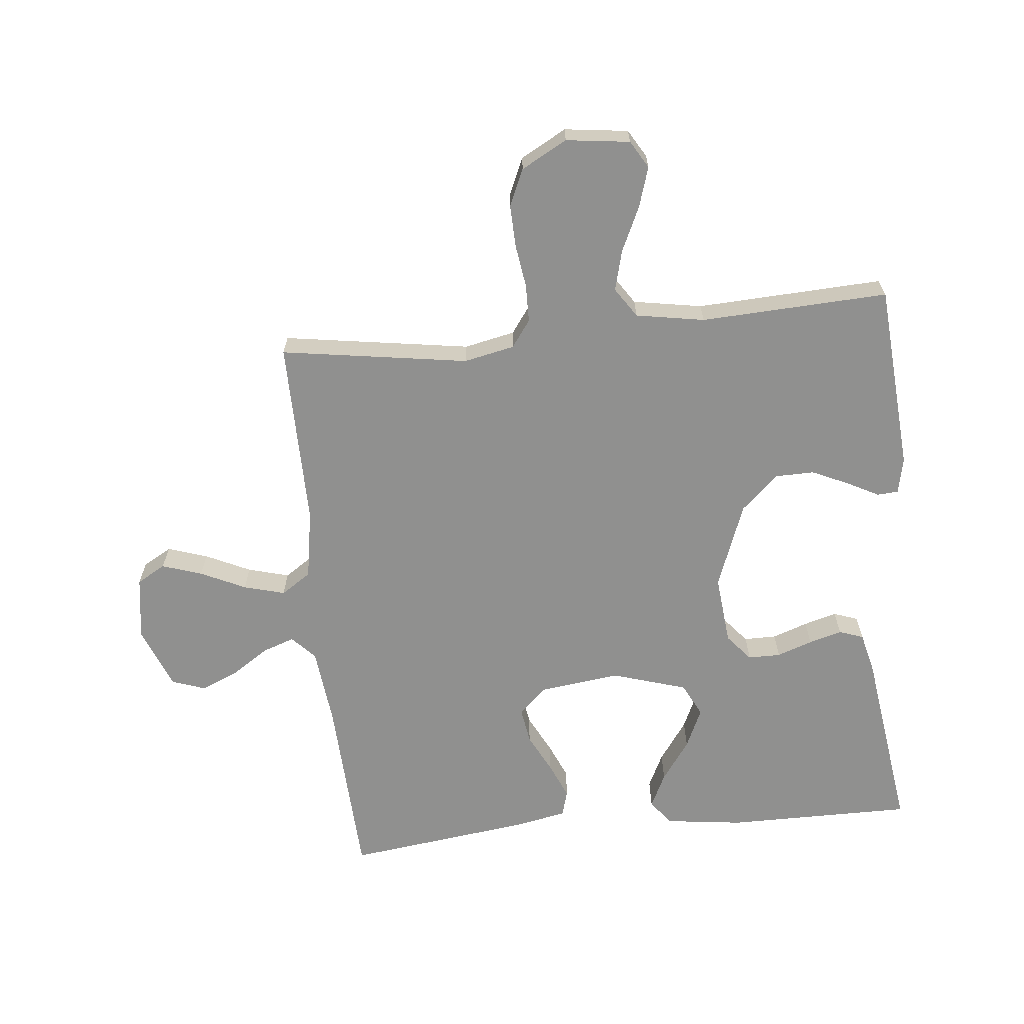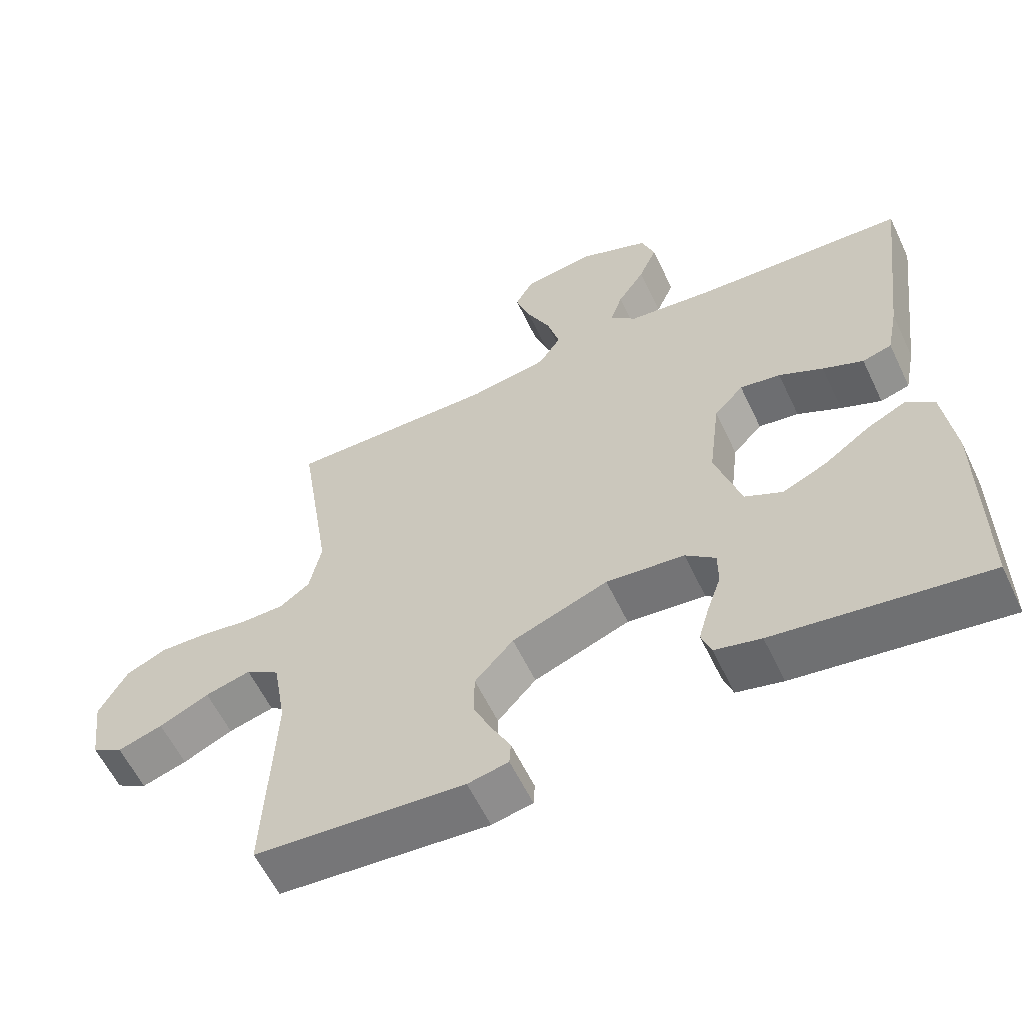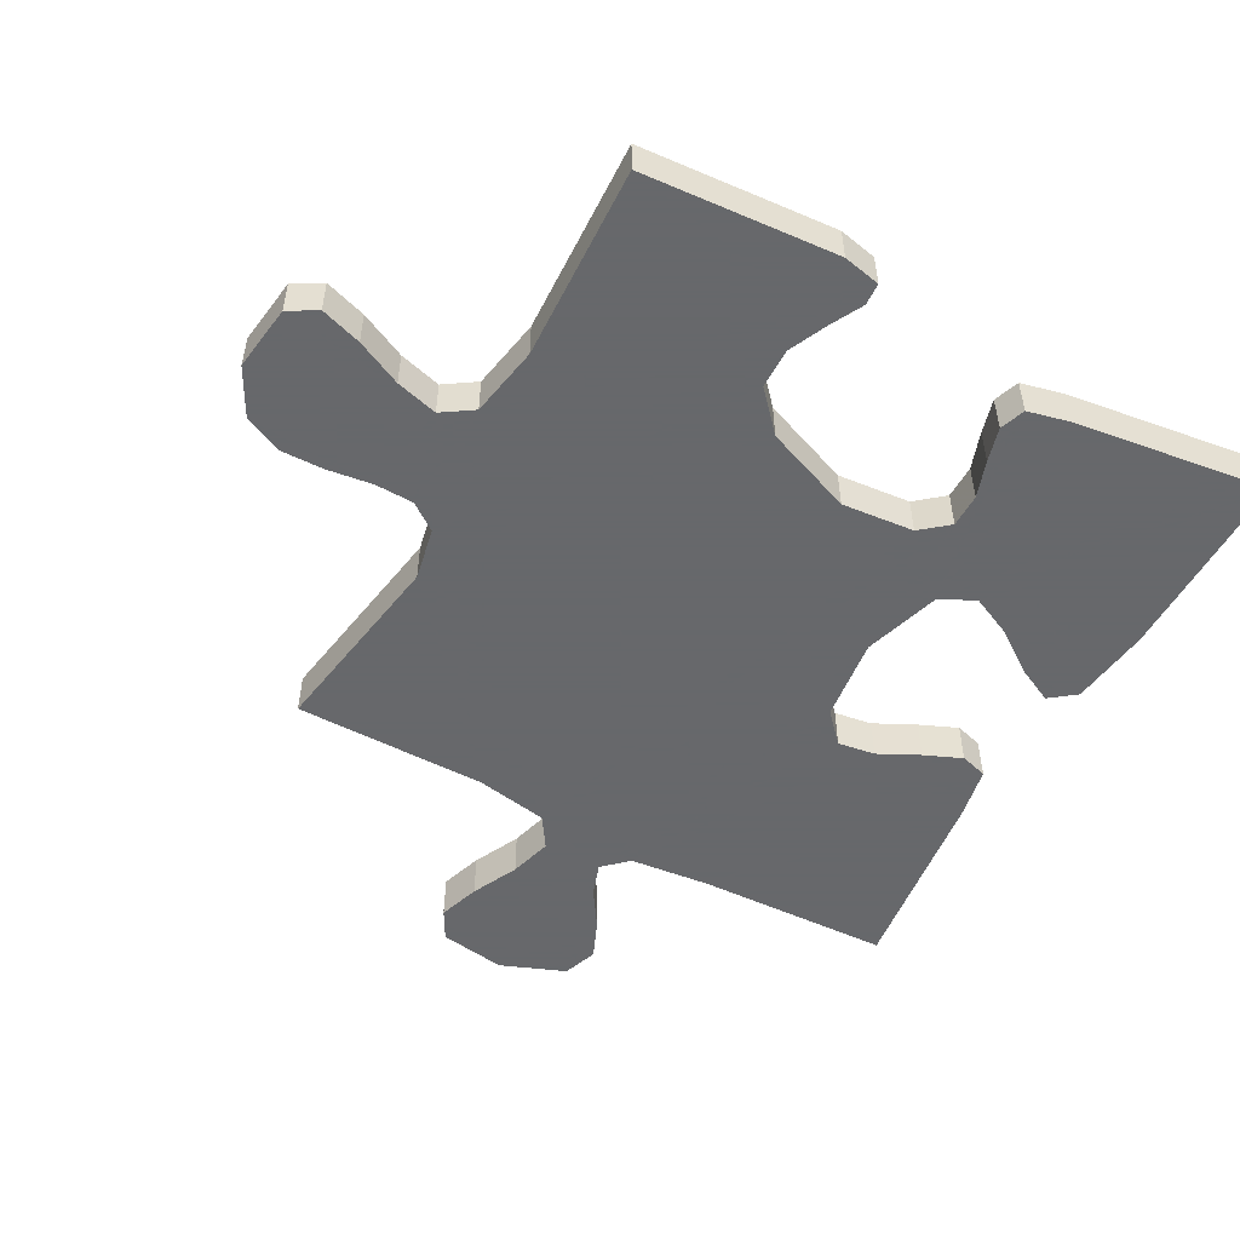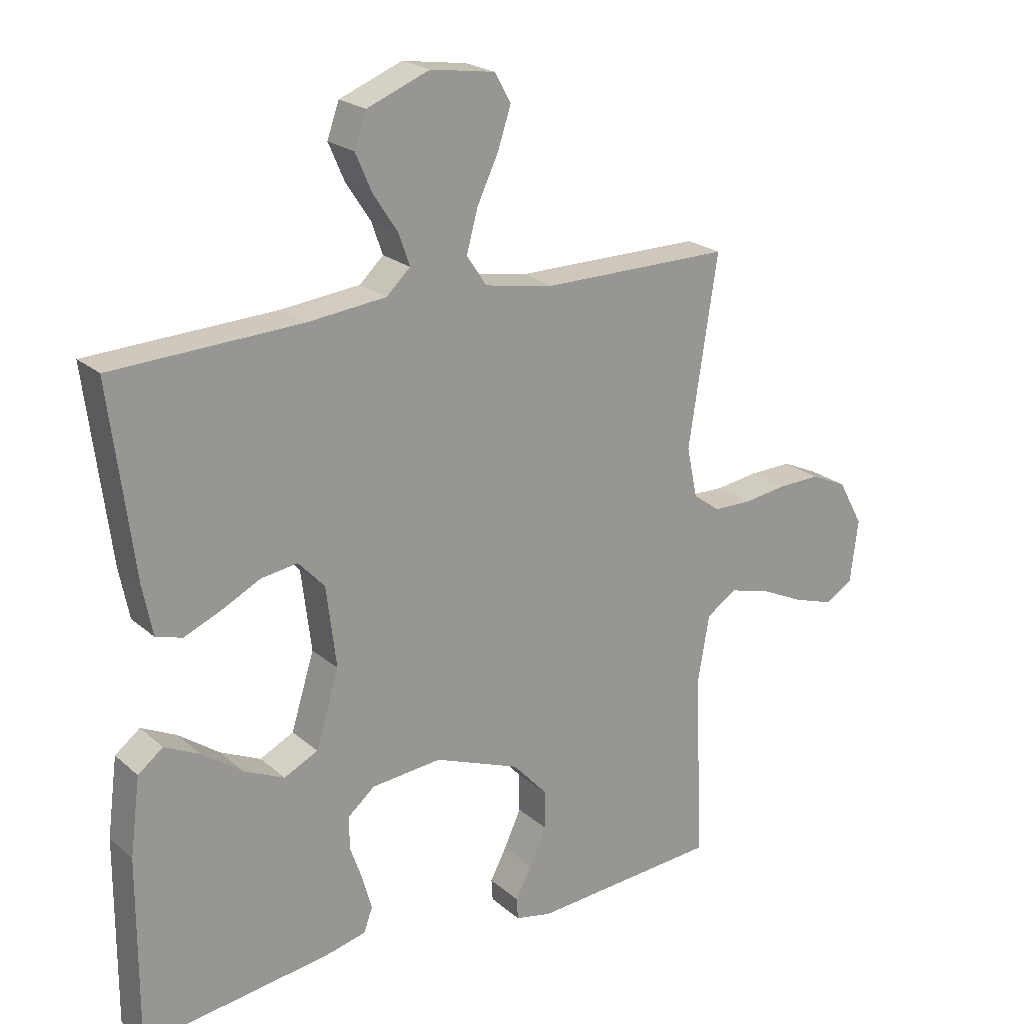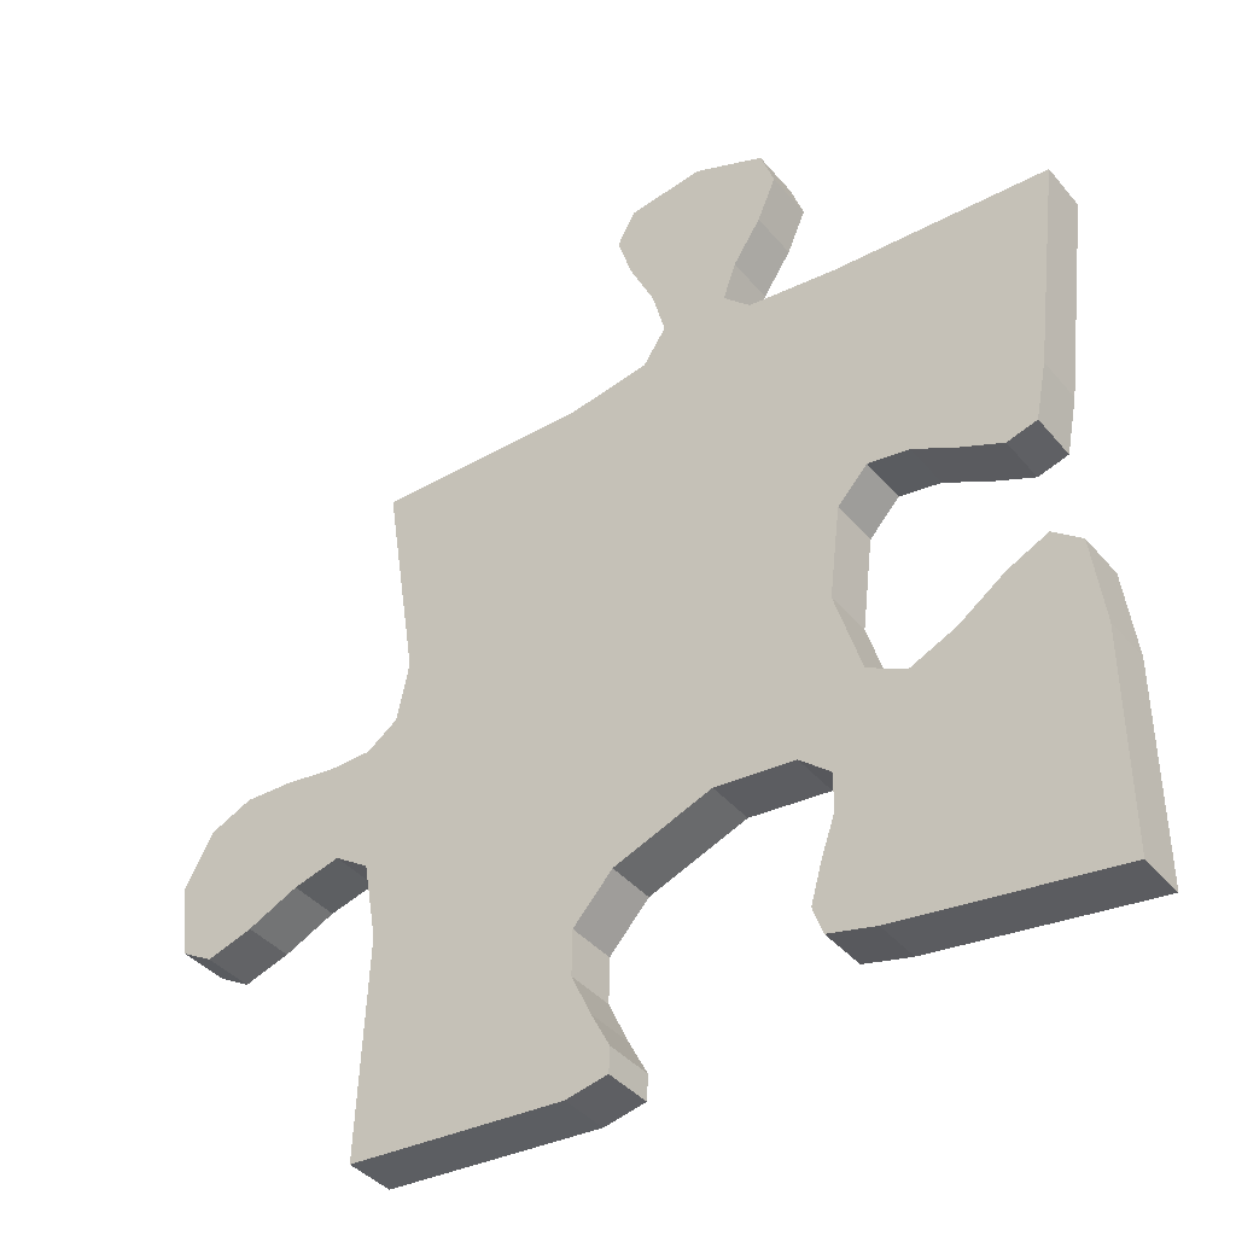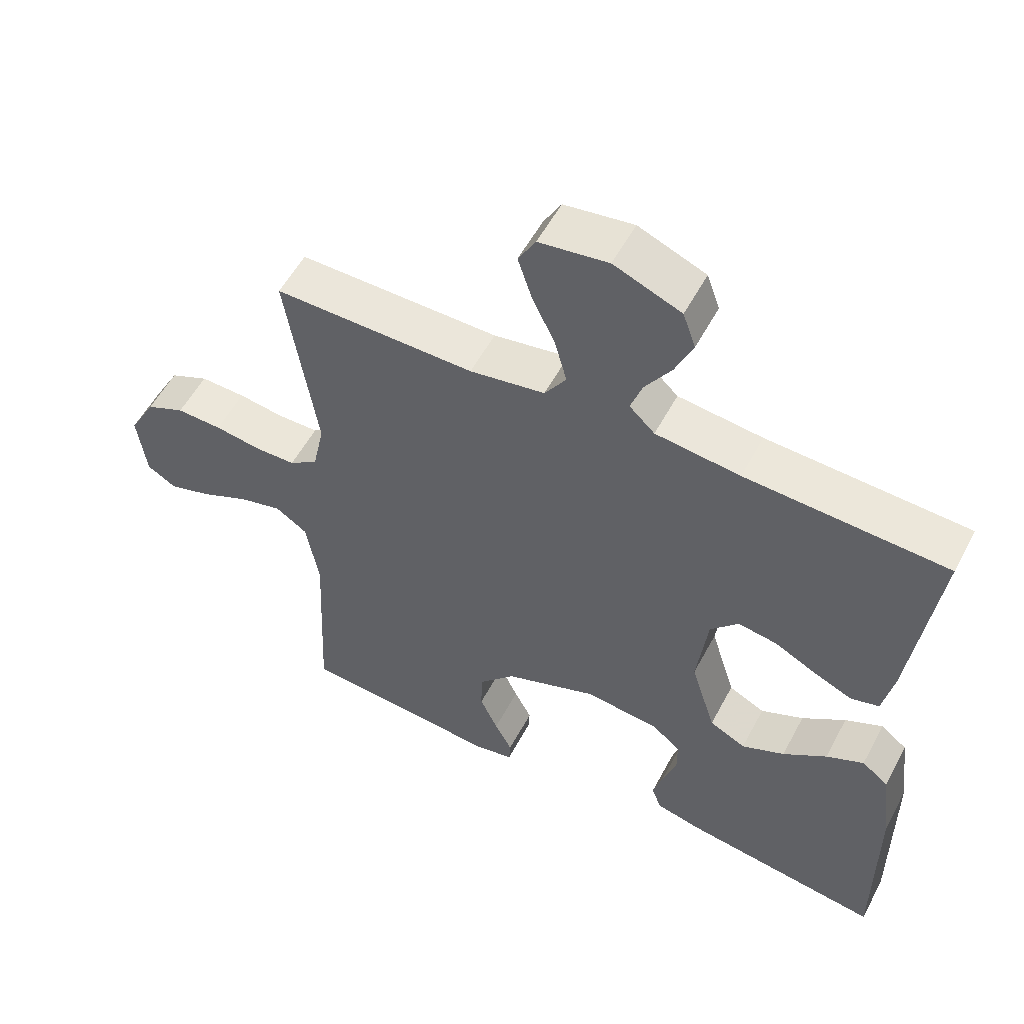
<metadata>
{"format":"obj","ext":"obj","renderer":"f3d","projection":"perspective","resolution":1024,"background":"white","views":[{"elev":-65.5,"azim":95.8,"up":"+Y"},{"elev":-59.3,"azim":-154.6,"up":"+Z"},{"elev":-52.3,"azim":151.0,"up":"+Y"},{"elev":21.7,"azim":-34.4,"up":"+Z"},{"elev":-40.1,"azim":-144.1,"up":"+Z"},{"elev":55.0,"azim":-152.3,"up":"+Z"}]}
</metadata>
<code>
v -0.5 0.07 0.5
v -0.2 0.07 0.514
v -0.074 0.07 0.528
v -0.036 0.07 0.564
v -0.054 0.07 0.615
v -0.093 0.07 0.674
v -0.119 0.07 0.734
v -0.1 0.07 0.788
v 0 0.07 0.828
v 0.103 0.07 0.813
v 0.129 0.07 0.767
v 0.108 0.07 0.703
v 0.074 0.07 0.631
v 0.056 0.07 0.565
v 0.088 0.07 0.517
v 0.2 0.07 0.498
v 0.5 0.07 0.5
v 0.454 0.07 0.2
v 0.471 0.07 0.119
v 0.514 0.07 0.088
v 0.575 0.07 0.087
v 0.644 0.07 0.097
v 0.712 0.07 0.099
v 0.77 0.07 0.073
v 0.81 0.07 0
v 0.797 0.07 -0.102
v 0.753 0.07 -0.128
v 0.689 0.07 -0.108
v 0.618 0.07 -0.075
v 0.553 0.07 -0.058
v 0.505 0.07 -0.09
v 0.486 0.07 -0.2
v 0.5 0.07 -0.5
v 0.2 0.07 -0.523
v 0.142 0.07 -0.511
v 0.14 0.07 -0.477
v 0.166 0.07 -0.427
v 0.193 0.07 -0.368
v 0.192 0.07 -0.306
v 0.137 0.07 -0.246
v 0 0.07 -0.194
v -0.112 0.07 -0.205
v -0.155 0.07 -0.241
v -0.155 0.07 -0.293
v -0.135 0.07 -0.35
v -0.12 0.07 -0.403
v -0.134 0.07 -0.442
v -0.2 0.07 -0.458
v -0.5 0.07 -0.5
v -0.499 0.07 -0.2
v -0.483 0.07 -0.076
v -0.443 0.07 -0.045
v -0.387 0.07 -0.072
v -0.322 0.07 -0.118
v -0.258 0.07 -0.147
v -0.204 0.07 -0.12
v -0.167 0.07 0
v -0.183 0.07 0.129
v -0.225 0.07 0.174
v -0.283 0.07 0.165
v -0.346 0.07 0.133
v -0.404 0.07 0.108
v -0.446 0.07 0.12
v -0.462 0.07 0.2
v -0.5 0 0.5
v -0.2 0 0.514
v -0.074 0 0.528
v -0.036 0 0.564
v -0.054 0 0.615
v -0.093 0 0.674
v -0.119 0 0.734
v -0.1 0 0.788
v 0 0 0.828
v 0.103 0 0.813
v 0.129 0 0.767
v 0.108 0 0.703
v 0.074 0 0.631
v 0.056 0 0.565
v 0.088 0 0.517
v 0.2 0 0.498
v 0.5 0 0.5
v 0.454 0 0.2
v 0.471 0 0.119
v 0.514 0 0.088
v 0.575 0 0.087
v 0.644 0 0.097
v 0.712 0 0.099
v 0.77 0 0.073
v 0.81 0 0
v 0.797 0 -0.102
v 0.753 0 -0.128
v 0.689 0 -0.108
v 0.618 0 -0.075
v 0.553 0 -0.058
v 0.505 0 -0.09
v 0.486 0 -0.2
v 0.5 0 -0.5
v 0.2 0 -0.523
v 0.142 0 -0.511
v 0.14 0 -0.477
v 0.166 0 -0.427
v 0.193 0 -0.368
v 0.192 0 -0.306
v 0.137 0 -0.246
v 0 0 -0.194
v -0.112 0 -0.205
v -0.155 0 -0.241
v -0.155 0 -0.293
v -0.135 0 -0.35
v -0.12 0 -0.403
v -0.134 0 -0.442
v -0.2 0 -0.458
v -0.5 0 -0.5
v -0.499 0 -0.2
v -0.483 0 -0.076
v -0.443 0 -0.045
v -0.387 0 -0.072
v -0.322 0 -0.118
v -0.258 0 -0.147
v -0.204 0 -0.12
v -0.167 0 0
v -0.183 0 0.129
v -0.225 0 0.174
v -0.283 0 0.165
v -0.346 0 0.133
v -0.404 0 0.108
v -0.446 0 0.12
v -0.462 0 0.2
f 63 64 1 2
f 60 61 62 63
f 60 63 2 3
f 59 60 3 4
f 58 59 4
f 57 58 4
f 51 52 53 54
f 51 54 55
f 50 51 55
f 49 50 55
f 48 49 55 56
f 44 45 46 47
f 44 47 48 56
f 34 35 36 37
f 32 33 34 37
f 31 32 37 38
f 26 27 28 29
f 26 29 30
f 25 26 30
f 24 25 30
f 21 22 23 24
f 20 21 24 30
f 19 20 30 31
f 16 17 18
f 15 16 18 19
f 10 11 12 13
f 10 13 14
f 9 10 14
f 8 9 14
f 5 6 7 8
f 4 5 8 14
f 57 4 14 15
f 43 44 56 57
f 42 43 57 15
f 19 31 38 39
f 19 39 40
f 41 42 15 19
f 19 40 41
f 66 65 128 127
f 127 126 125 124
f 67 66 127 124
f 68 67 124 123
f 68 123 122
f 68 122 121
f 118 117 116 115
f 119 118 115
f 119 115 114
f 119 114 113
f 120 119 113 112
f 111 110 109 108
f 120 112 111 108
f 101 100 99 98
f 101 98 97 96
f 102 101 96 95
f 93 92 91 90
f 94 93 90
f 94 90 89
f 94 89 88
f 88 87 86 85
f 94 88 85 84
f 95 94 84 83
f 82 81 80
f 83 82 80 79
f 77 76 75 74
f 78 77 74
f 78 74 73
f 78 73 72
f 72 71 70 69
f 78 72 69 68
f 79 78 68 121
f 121 120 108 107
f 79 121 107 106
f 103 102 95 83
f 104 103 83
f 83 79 106 105
f 105 104 83
f 1 65 66 2
f 2 66 67 3
f 3 67 68 4
f 4 68 69 5
f 5 69 70 6
f 6 70 71 7
f 7 71 72 8
f 8 72 73 9
f 9 73 74 10
f 10 74 75 11
f 11 75 76 12
f 12 76 77 13
f 13 77 78 14
f 14 78 79 15
f 15 79 80 16
f 16 80 81 17
f 17 81 82 18
f 18 82 83 19
f 19 83 84 20
f 20 84 85 21
f 21 85 86 22
f 22 86 87 23
f 23 87 88 24
f 24 88 89 25
f 25 89 90 26
f 26 90 91 27
f 27 91 92 28
f 28 92 93 29
f 29 93 94 30
f 30 94 95 31
f 31 95 96 32
f 32 96 97 33
f 33 97 98 34
f 34 98 99 35
f 35 99 100 36
f 36 100 101 37
f 37 101 102 38
f 38 102 103 39
f 39 103 104 40
f 40 104 105 41
f 41 105 106 42
f 42 106 107 43
f 43 107 108 44
f 44 108 109 45
f 45 109 110 46
f 46 110 111 47
f 47 111 112 48
f 48 112 113 49
f 49 113 114 50
f 50 114 115 51
f 51 115 116 52
f 52 116 117 53
f 53 117 118 54
f 54 118 119 55
f 55 119 120 56
f 56 120 121 57
f 57 121 122 58
f 58 122 123 59
f 59 123 124 60
f 60 124 125 61
f 61 125 126 62
f 62 126 127 63
f 63 127 128 64
f 64 128 65 1

</code>
